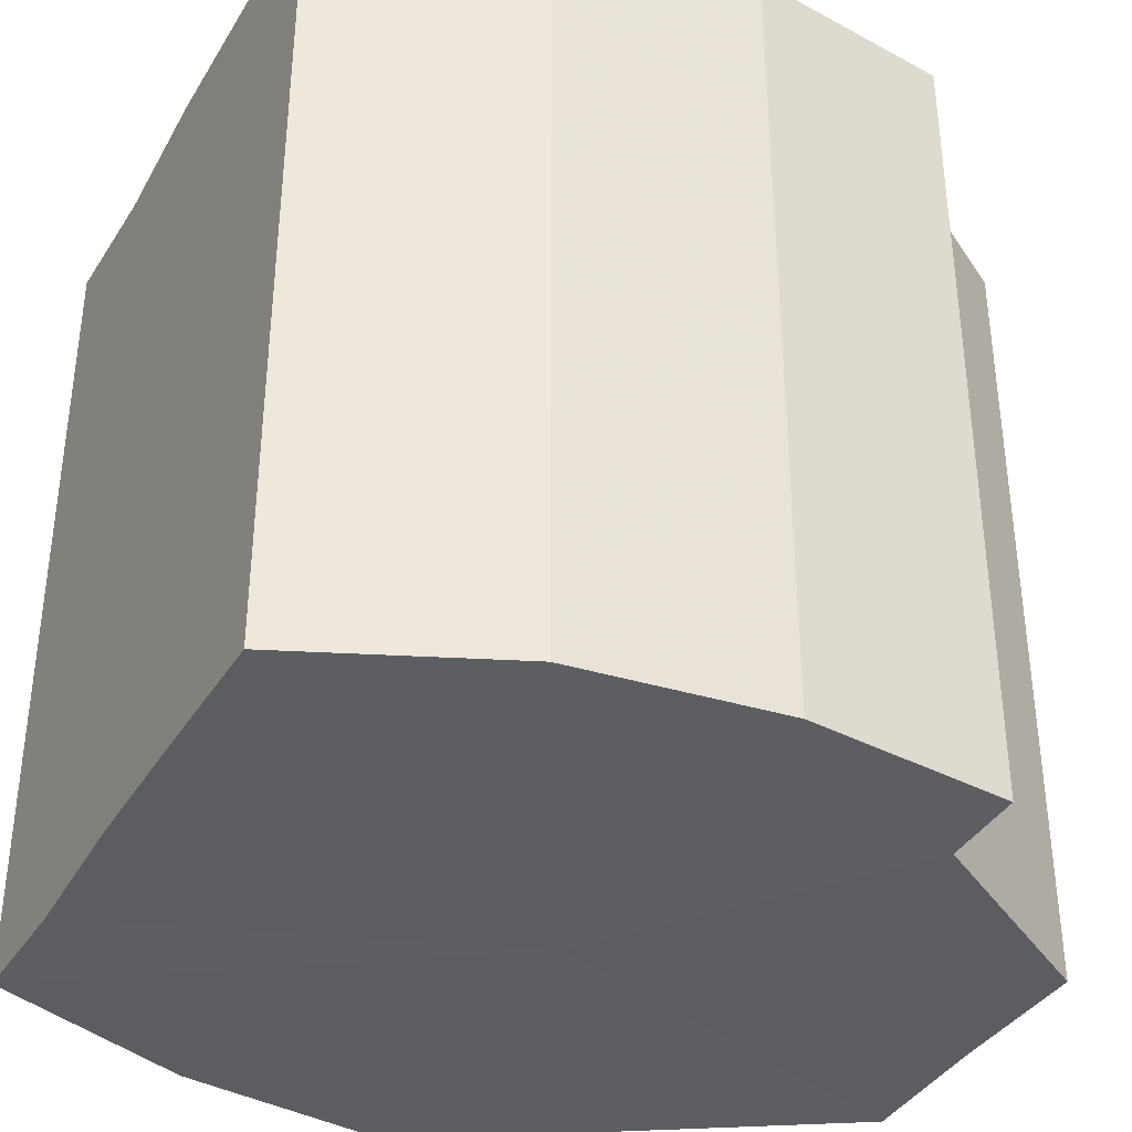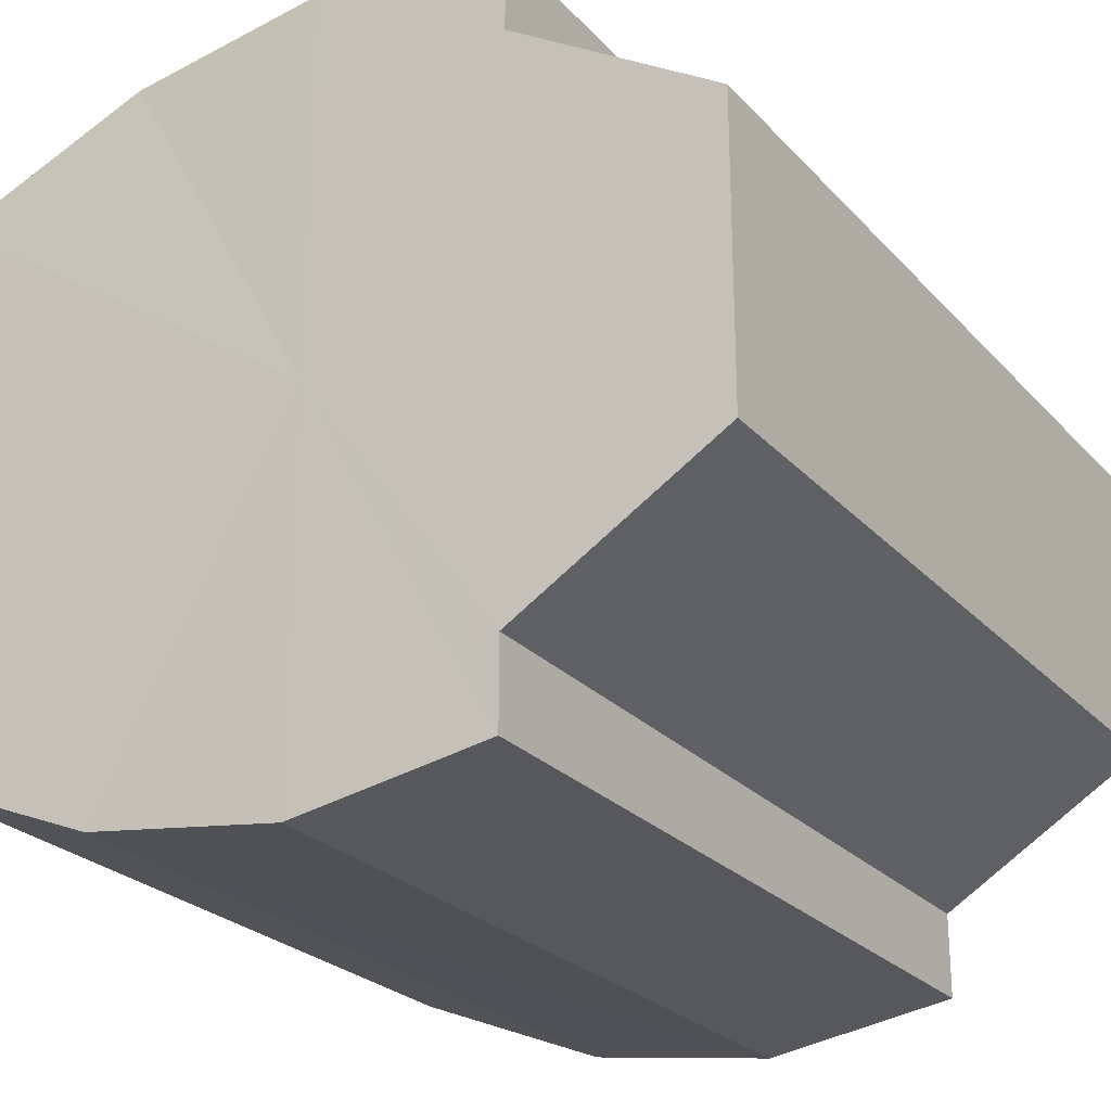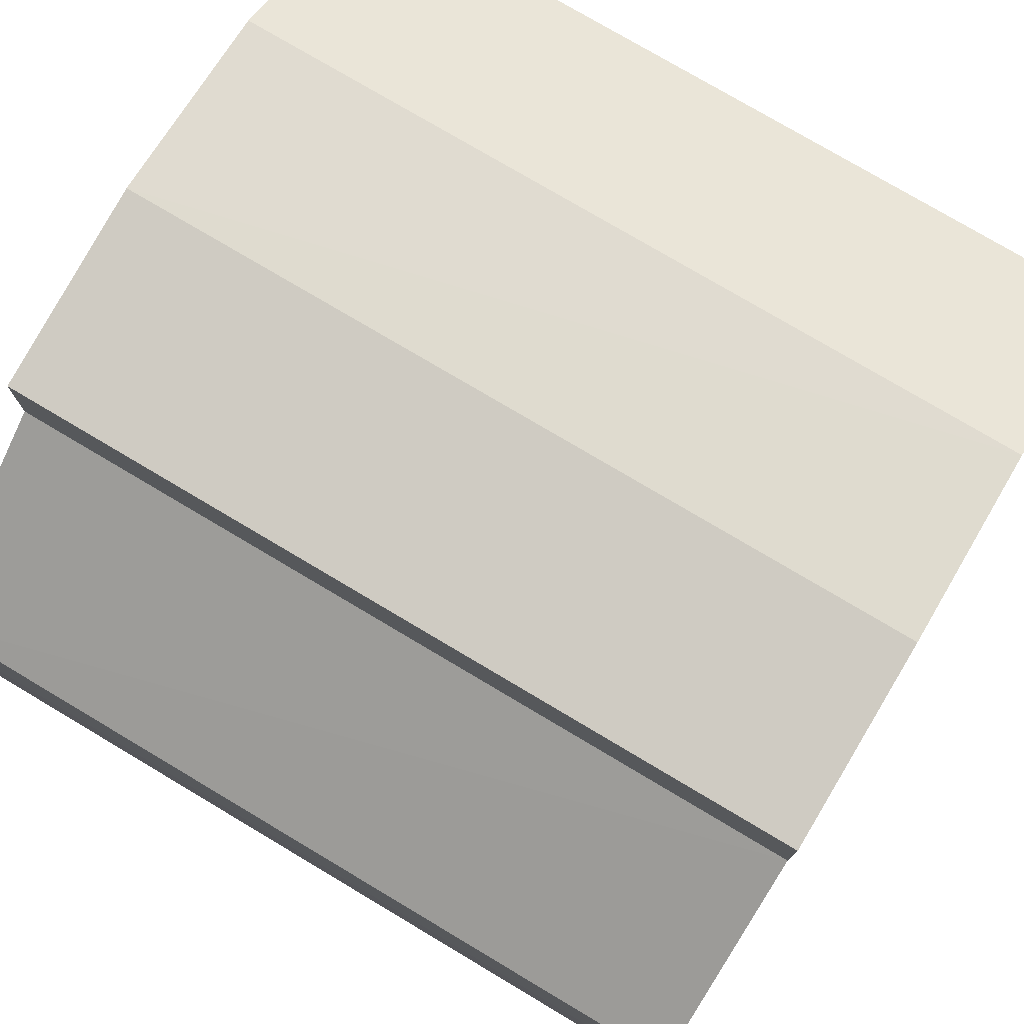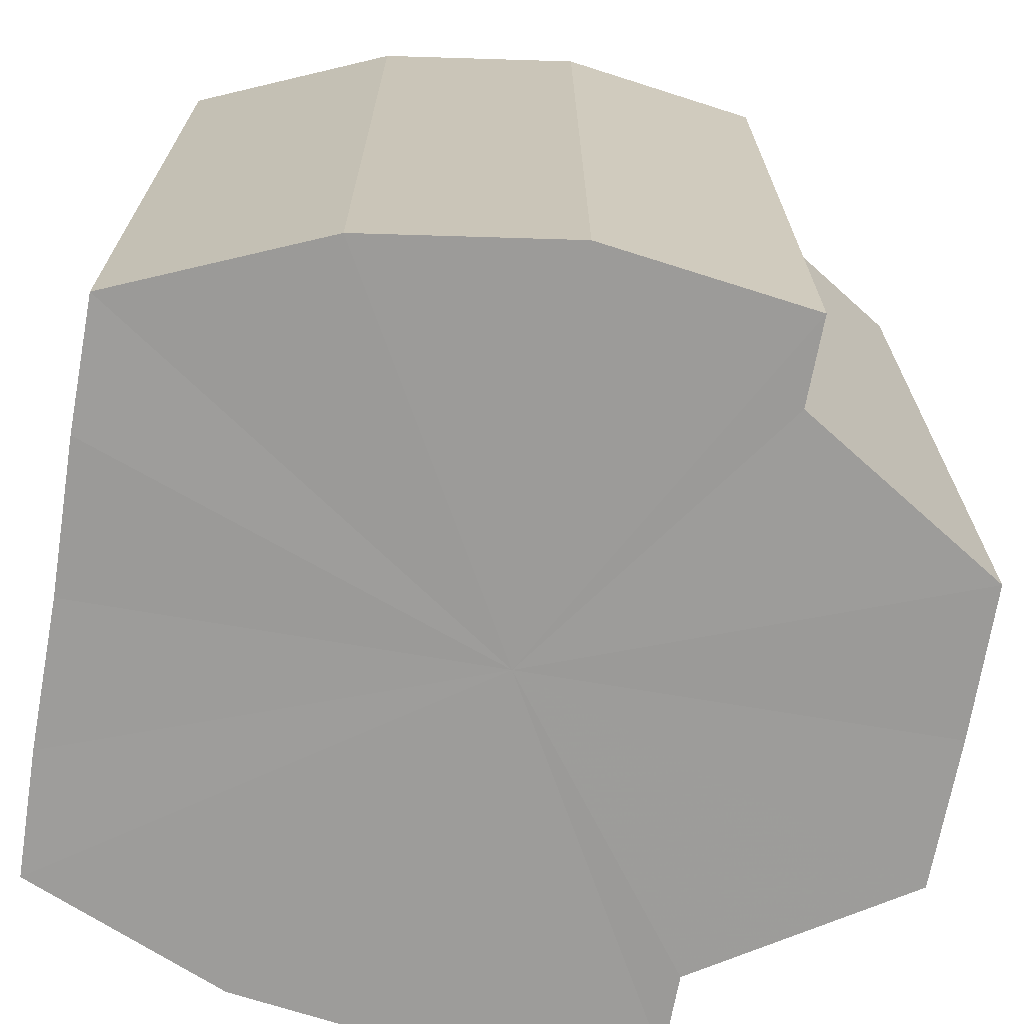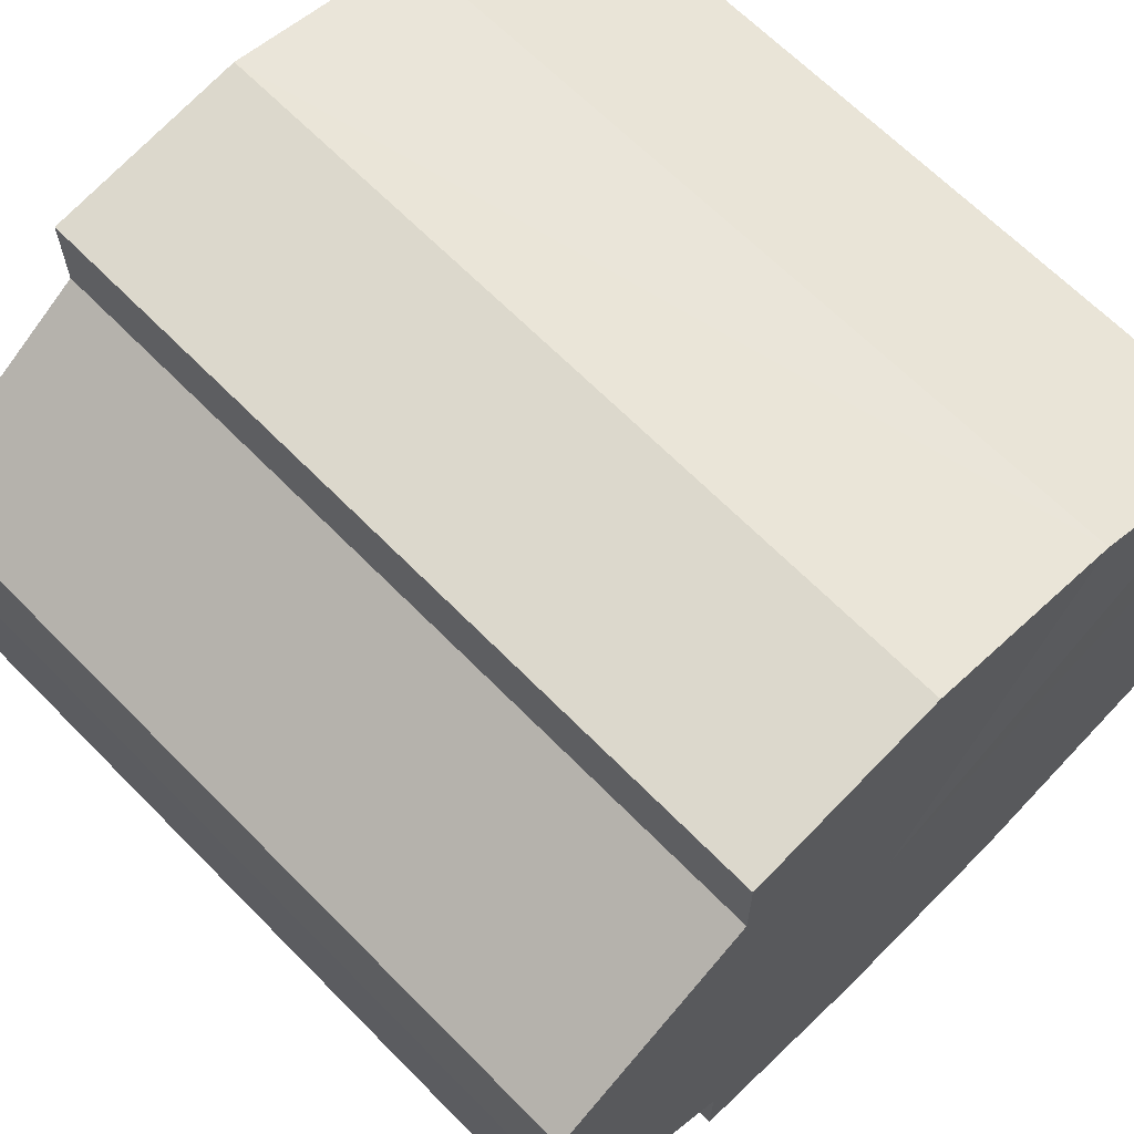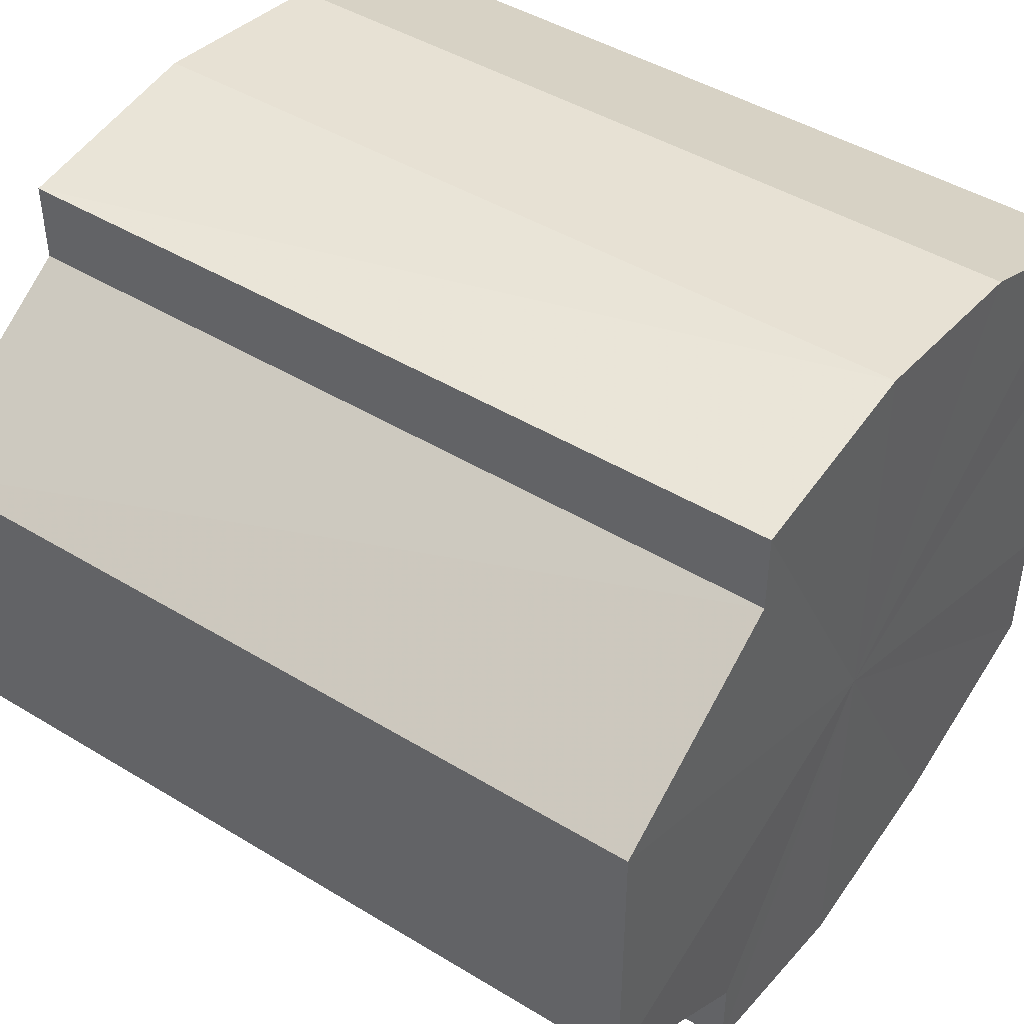
<metadata>
{"format":"obj","ext":"obj","renderer":"f3d","projection":"perspective","resolution":1024,"background":"white","views":[{"elev":-37.2,"azim":-27.5,"up":"+Y"},{"elev":-25.2,"azim":31.7,"up":"+Z"},{"elev":77.2,"azim":120.8,"up":"+Z"},{"elev":-69.9,"azim":-9.7,"up":"+Y"},{"elev":65.7,"azim":135.6,"up":"+Z"},{"elev":44.8,"azim":125.2,"up":"+Z"}]}
</metadata>
<code>
o 14944
v 2227 1859 14.43
v 2227 1859 14.43
v 2227 1859 14.43
v 2227 1859 14.43
v 2227 1859 14.43
v 2227 1859 14.44
v 2227 1859 14.44
v 2227 1859 14.44
v 2227 1859 14.44
v 2227 1859 14.45
v 2227 1859 14.45
v 2227 1859 14.46
v 2227 1859 14.46
v 2227 1859 14.46
v 2227 1859 14.46
v 2227 1859 14.47
v 2227 1859 14.47
v 2227 1859 14.47
v 2227 1859 14.47
v 2227 1859 14.47
v 2227 1859 14.47
v 2227 1859 14.47
v 2227 1859 14.47
v 2227 1859 14.47
v 2227 1859 14.47
v 2227 1859 14.46
v 2227 1859 14.46
v 2227 1859 14.46
v 2227 1859 14.46
v 2227 1859 14.45
v 2227 1859 14.45
v 2227 1859 14.44
v 2227 1859 14.44
v 2227 1859 14.44
v 2227 1859 14.44
v 2227 1859 14.43
v 2227 1859 14.43
v 2227 1859 14.43
v 2227 1859 14.43
v 2227 1859 14.43
v 2227 1859 14.43
v 2227 1859 14.45
v 2227 1859 14.43
v 2227 1859 14.44
v 2227 1859 14.43
v 2227 1859 14.44
v 2227 1859 14.44
v 2227 1859 14.45
v 2227 1859 14.44
v 2227 1859 14.46
v 2227 1859 14.45
v 2227 1859 14.46
v 2227 1859 14.46
v 2227 1859 14.46
v 2227 1859 14.47
v 2227 1859 14.47
v 2227 1859 14.47
v 2227 1859 14.46
v 2227 1859 14.47
v 2227 1859 14.46
v 2227 1859 14.46
v 2227 1859 14.45
v 2227 1859 14.46
v 2227 1859 14.44
v 2227 1859 14.45
v 2227 1859 14.44
v 2227 1859 14.44
v 2227 1859 14.43
v 2227 1859 14.44
v 2227 1859 14.43
v 2227 1859 14.44
v 2227 1859 14.44
v 2227 1859 14.44
v 2227 1859 14.45
v 2227 1859 14.44
v 2227 1859 14.46
v 2227 1859 14.45
v 2227 1859 14.46
v 2227 1859 14.46
v 2227 1859 14.47
v 2227 1859 14.46
v 2227 1859 14.45
v 2227 1859 14.43
v 2227 1859 14.43
v 2227 1859 14.43
v 2227 1859 14.44
v 2227 1859 14.44
v 2227 1859 14.44
v 2227 1859 14.44
v 2227 1859 14.45
v 2227 1859 14.45
v 2227 1859 14.46
v 2227 1859 14.46
v 2227 1859 14.46
v 2227 1859 14.46
v 2227 1859 14.47
v 2227 1859 14.47
v 2227 1859 14.47
f 1 2 3
f 4 1 5
f 6 4 7
f 8 6 9
f 10 8 11
f 12 10 13
f 14 12 15
f 16 14 17
f 18 16 19
f 20 18 21
f 21 22 23
f 23 24 25
f 25 26 27
f 27 28 29
f 29 30 31
f 31 32 33
f 33 34 35
f 35 36 37
f 37 38 39
f 39 40 41
f 42 40 43
f 42 44 40
f 42 43 45
f 42 46 44
f 42 45 47
f 42 48 46
f 42 47 49
f 42 50 48
f 42 49 51
f 42 52 50
f 42 51 53
f 42 53 54
f 42 54 55
f 42 55 56
f 42 57 52
f 42 56 57
f 58 57 59
f 60 61 58
f 62 63 60
f 64 65 62
f 66 67 64
f 68 69 66
f 70 71 68
f 71 72 73
f 72 74 75
f 74 76 77
f 76 78 79
f 78 80 81
f 82 83 84
f 82 85 83
f 82 84 86
f 82 87 85
f 82 86 88
f 82 89 87
f 82 88 90
f 82 91 89
f 82 90 92
f 82 93 91
f 82 92 94
f 82 95 93
f 82 94 96
f 82 97 95
f 82 96 98
f 82 98 97

</code>
